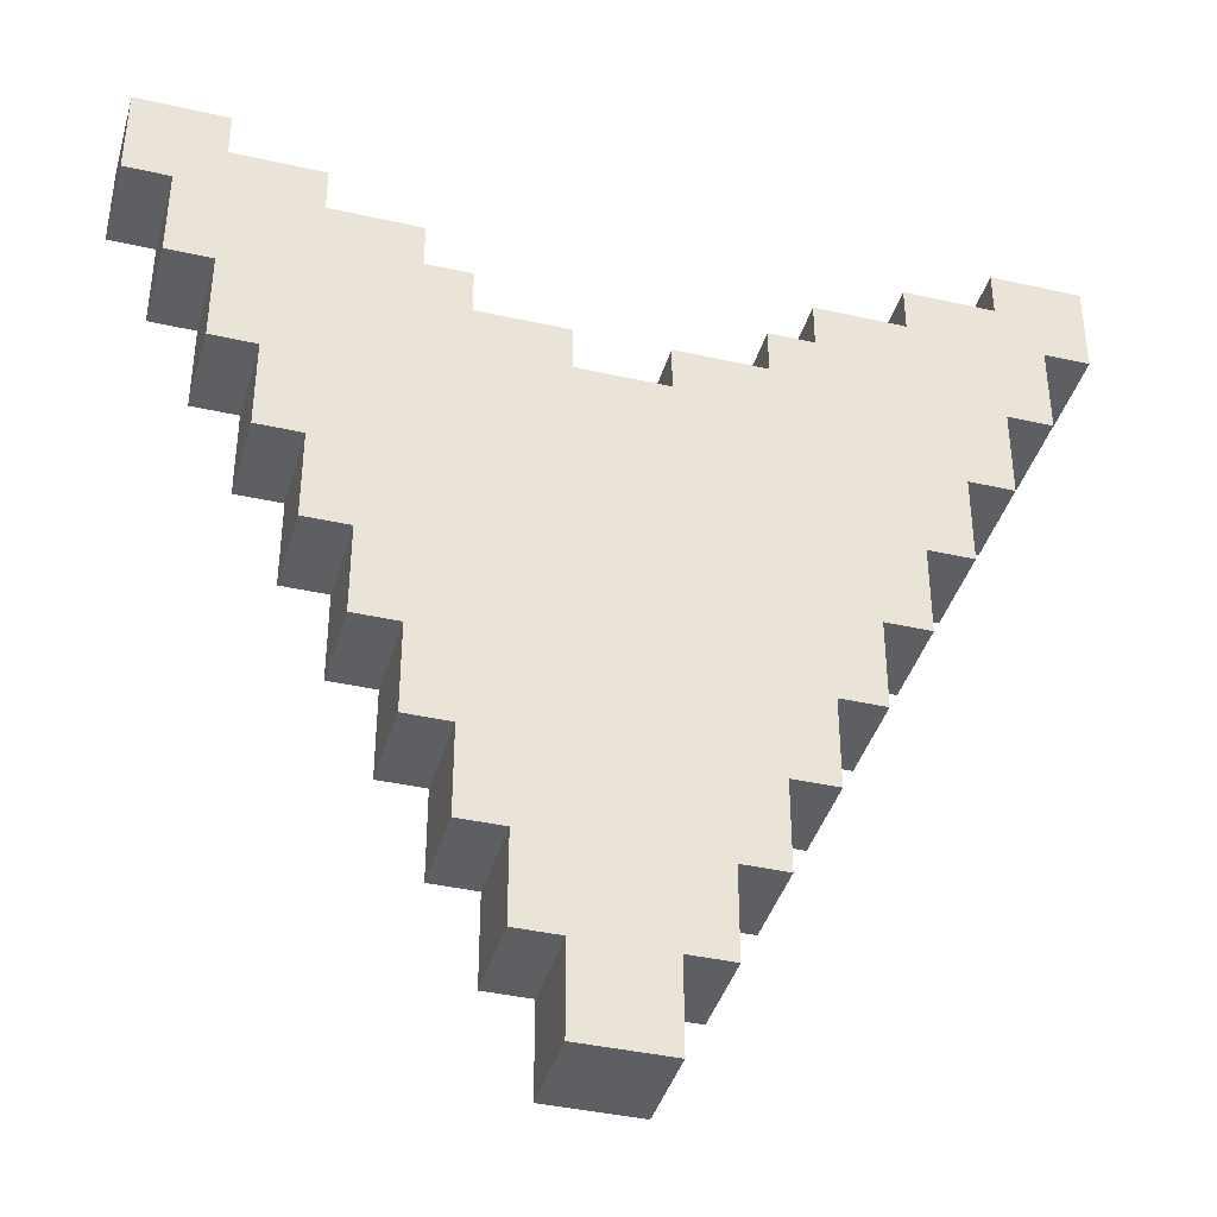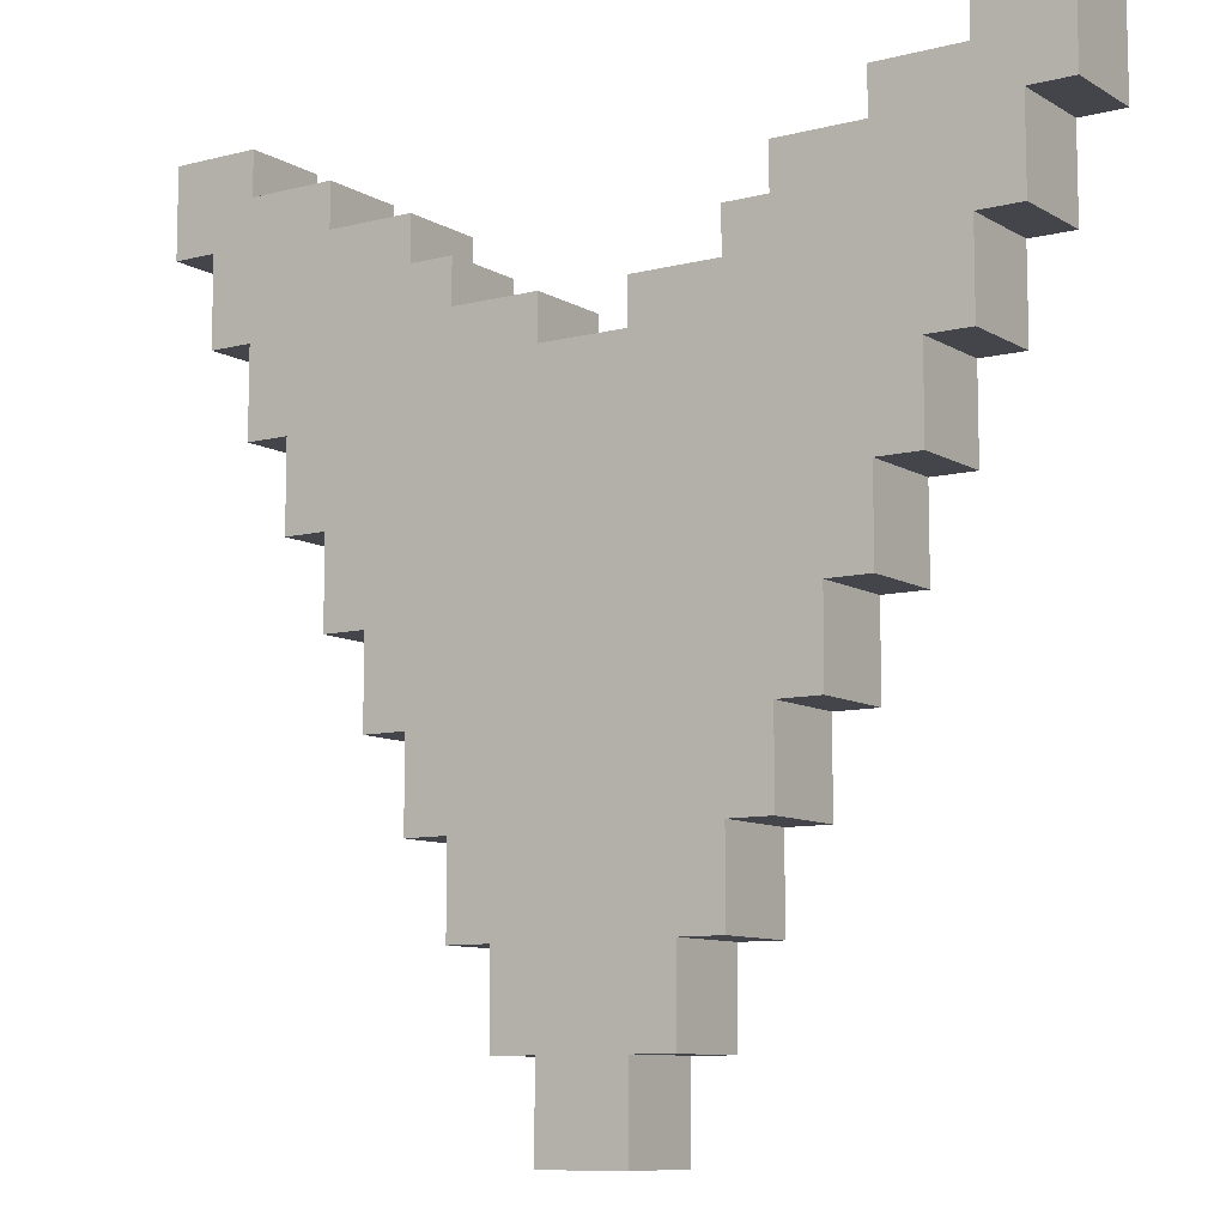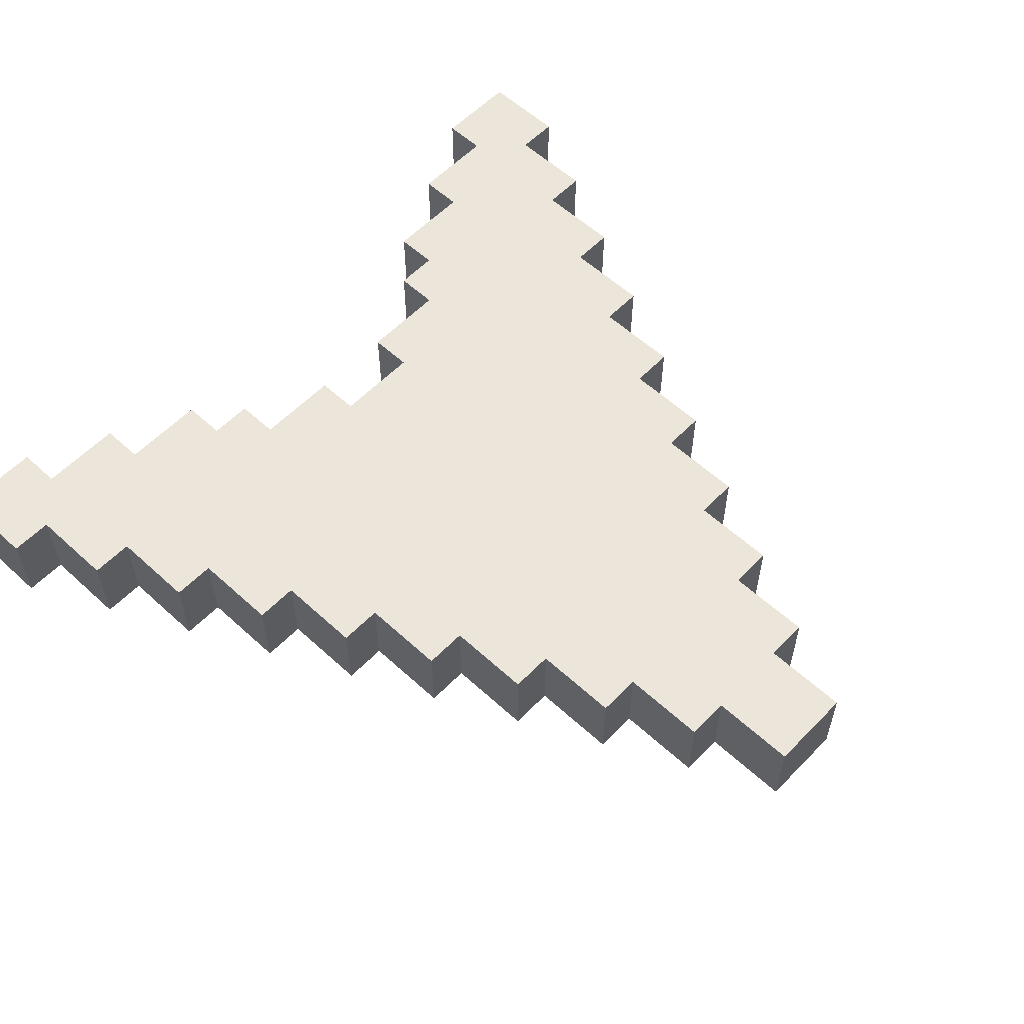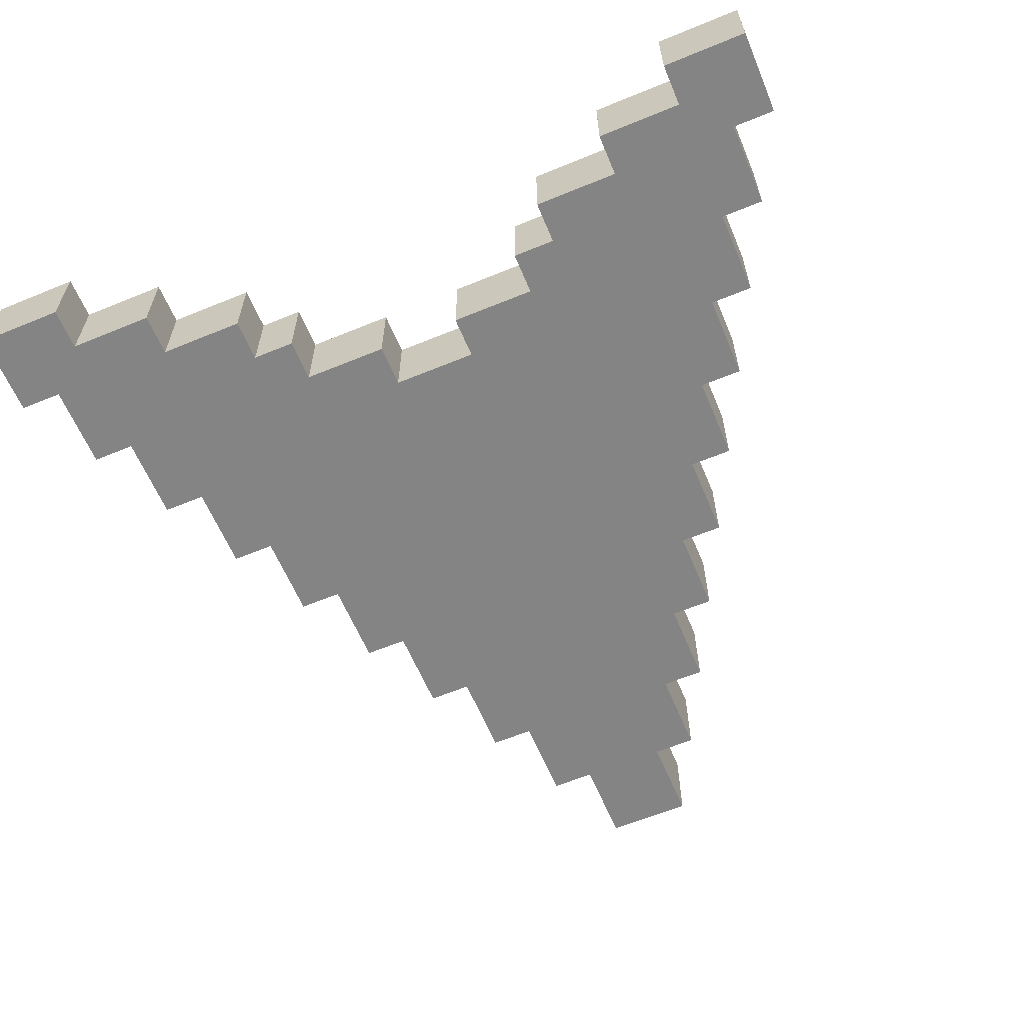
<metadata>
{"format":"obj","ext":"obj","renderer":"f3d","projection":"perspective","resolution":1024,"background":"white","views":[{"elev":-39.8,"azim":164.3,"up":"+Y"},{"elev":-9.3,"azim":-146.0,"up":"+Y"},{"elev":57.6,"azim":-46.5,"up":"+Z"},{"elev":-61.5,"azim":-157.3,"up":"+Z"}]}
</metadata>
<code>
o
v -1 1.8 0.1
v -1 1.8 -0.1
v -1 2 0.1
v -1 2 -0.1
v -0.9 1.6 0.1
v -0.9 1.6 -0.1
v -0.9 1.8 0.1
v -0.9 1.8 -0.1
v -0.8 1.4 0.1
v -0.8 1.4 -0.1
v -0.8 1.6 0.1
v -0.8 1.6 -0.1
v -0.7 1.2 0.1
v -0.7 1.2 -0.1
v -0.7 1.4 0.1
v -0.7 1.4 -0.1
v -0.6 1 0.1
v -0.6 1 -0.1
v -0.6 1.2 0.1
v -0.6 1.2 -0.1
v -0.5 0.8 0.1
v -0.5 0.8 -0.1
v -0.5 1 0.1
v -0.5 1 -0.1
v -0.4 0.6 0.1
v -0.4 0.6 -0.1
v -0.4 0.8 0.1
v -0.4 0.8 -0.1
v -0.3 0.4 0.1
v -0.3 0.4 -0.1
v -0.3 0.6 0.1
v -0.3 0.6 -0.1
v -0.2 0.2 0.1
v -0.2 0.2 -0.1
v -0.2 0.4 0.1
v -0.2 0.4 -0.1
v -0.1 0 0.1
v -0.1 0 -0.1
v -0.1 0.2 0.1
v -0.1 0.2 -0.1
v 0.1 1.5 0.1
v 0.1 1.5 -0.1
v 0.1 1.6 0.1
v 0.1 1.6 -0.1
v 0.3 1.6 0.1
v 0.3 1.6 -0.1
v 0.3 1.7 0.1
v 0.3 1.7 -0.1
v 0.4 1.7 0.1
v 0.4 1.7 -0.1
v 0.4 1.8 0.1
v 0.4 1.8 -0.1
v 0.6 1.8 0.1
v 0.6 1.8 -0.1
v 0.6 1.9 0.1
v 0.6 1.9 -0.1
v 0.8 1.9 0.1
v 0.8 1.9 -0.1
v 0.8 2 0.1
v 0.8 2 -0.1
v -0.8 1.9 0.1
v -0.8 1.9 -0.1
v -0.8 2 0.1
v -0.8 2 -0.1
v -0.6 1.8 0.1
v -0.6 1.8 -0.1
v -0.6 1.9 0.1
v -0.6 1.9 -0.1
v -0.4 1.7 0.1
v -0.4 1.7 -0.1
v -0.4 1.8 0.1
v -0.4 1.8 -0.1
v -0.3 1.6 0.1
v -0.3 1.6 -0.1
v -0.3 1.7 0.1
v -0.3 1.7 -0.1
v -0.1 1.5 0.1
v -0.1 1.5 -0.1
v -0.1 1.6 0.1
v -0.1 1.6 -0.1
v 0.1 0 0.1
v 0.1 0 -0.1
v 0.1 0.2 0.1
v 0.1 0.2 -0.1
v 0.2 0.2 0.1
v 0.2 0.2 -0.1
v 0.2 0.4 0.1
v 0.2 0.4 -0.1
v 0.3 0.4 0.1
v 0.3 0.4 -0.1
v 0.3 0.6 0.1
v 0.3 0.6 -0.1
v 0.4 0.6 0.1
v 0.4 0.6 -0.1
v 0.4 0.8 0.1
v 0.4 0.8 -0.1
v 0.5 0.8 0.1
v 0.5 0.8 -0.1
v 0.5 1 0.1
v 0.5 1 -0.1
v 0.6 1 0.1
v 0.6 1 -0.1
v 0.6 1.2 0.1
v 0.6 1.2 -0.1
v 0.7 1.2 0.1
v 0.7 1.2 -0.1
v 0.7 1.4 0.1
v 0.7 1.4 -0.1
v 0.8 1.4 0.1
v 0.8 1.4 -0.1
v 0.8 1.6 0.1
v 0.8 1.6 -0.1
v 0.9 1.6 0.1
v 0.9 1.6 -0.1
v 0.9 1.8 0.1
v 0.9 1.8 -0.1
v 1 1.8 0.1
v 1 1.8 -0.1
v 1 2 0.1
v 1 2 -0.1
v -1 1.8 0.1
v -1 2 0.1
v -0.9 1.6 0.1
v -0.9 1.8 0.1
v -0.9 1.9 0.1
v -0.8 1.4 0.1
v -0.8 1.6 0.1
v -0.8 1.8 0.1
v -0.8 1.9 0.1
v -0.8 2 0.1
v -0.7 1.2 0.1
v -0.7 1.4 0.1
v -0.7 1.6 0.1
v -0.6 1 0.1
v -0.6 1.2 0.1
v -0.6 1.4 0.1
v -0.6 1.7 0.1
v -0.6 1.8 0.1
v -0.6 1.9 0.1
v -0.5 0.8 0.1
v -0.5 1 0.1
v -0.5 1.2 0.1
v -0.4 0.6 0.1
v -0.4 0.8 0.1
v -0.4 1 0.1
v -0.4 1.6 0.1
v -0.4 1.7 0.1
v -0.4 1.8 0.1
v -0.3 0.4 0.1
v -0.3 0.6 0.1
v -0.3 0.8 0.1
v -0.3 1.5 0.1
v -0.3 1.6 0.1
v -0.3 1.7 0.1
v -0.2 0.2 0.1
v -0.2 0.4 0.1
v -0.2 0.6 0.1
v -0.1 0 0.1
v -0.1 0.2 0.1
v -0.1 0.4 0.1
v -0.1 1.4 0.1
v -0.1 1.5 0.1
v -0.1 1.6 0.1
v 0.1 0 0.1
v 0.1 0.2 0.1
v 0.1 0.4 0.1
v 0.1 1.4 0.1
v 0.1 1.5 0.1
v 0.1 1.6 0.1
v 0.2 0.2 0.1
v 0.2 0.4 0.1
v 0.2 0.6 0.1
v 0.3 0.4 0.1
v 0.3 0.6 0.1
v 0.3 0.8 0.1
v 0.3 1.5 0.1
v 0.3 1.6 0.1
v 0.3 1.7 0.1
v 0.4 0.6 0.1
v 0.4 0.8 0.1
v 0.4 1 0.1
v 0.4 1.6 0.1
v 0.4 1.7 0.1
v 0.4 1.8 0.1
v 0.5 0.8 0.1
v 0.5 1 0.1
v 0.5 1.2 0.1
v 0.6 1 0.1
v 0.6 1.2 0.1
v 0.6 1.4 0.1
v 0.6 1.7 0.1
v 0.6 1.8 0.1
v 0.6 1.9 0.1
v 0.7 1.2 0.1
v 0.7 1.4 0.1
v 0.7 1.6 0.1
v 0.8 1.4 0.1
v 0.8 1.6 0.1
v 0.8 1.8 0.1
v 0.8 1.9 0.1
v 0.8 2 0.1
v 0.9 1.6 0.1
v 0.9 1.8 0.1
v 0.9 1.9 0.1
v 1 1.8 0.1
v 1 2 0.1
v -1 1.8 -0.1
v -1 2 -0.1
v -0.9 1.6 -0.1
v -0.9 1.8 -0.1
v -0.9 1.9 -0.1
v -0.8 1.4 -0.1
v -0.8 1.6 -0.1
v -0.8 1.8 -0.1
v -0.8 1.9 -0.1
v -0.8 2 -0.1
v -0.7 1.2 -0.1
v -0.7 1.4 -0.1
v -0.7 1.6 -0.1
v -0.6 1 -0.1
v -0.6 1.2 -0.1
v -0.6 1.4 -0.1
v -0.6 1.7 -0.1
v -0.6 1.8 -0.1
v -0.6 1.9 -0.1
v -0.5 0.8 -0.1
v -0.5 1 -0.1
v -0.5 1.2 -0.1
v -0.4 0.6 -0.1
v -0.4 0.8 -0.1
v -0.4 1 -0.1
v -0.4 1.6 -0.1
v -0.4 1.7 -0.1
v -0.4 1.8 -0.1
v -0.3 0.4 -0.1
v -0.3 0.6 -0.1
v -0.3 0.8 -0.1
v -0.3 1.5 -0.1
v -0.3 1.6 -0.1
v -0.3 1.7 -0.1
v -0.2 0.2 -0.1
v -0.2 0.4 -0.1
v -0.2 0.6 -0.1
v -0.1 0 -0.1
v -0.1 0.2 -0.1
v -0.1 0.4 -0.1
v -0.1 1.4 -0.1
v -0.1 1.5 -0.1
v -0.1 1.6 -0.1
v 0.1 0 -0.1
v 0.1 0.2 -0.1
v 0.1 0.4 -0.1
v 0.1 1.4 -0.1
v 0.1 1.5 -0.1
v 0.1 1.6 -0.1
v 0.2 0.2 -0.1
v 0.2 0.4 -0.1
v 0.2 0.6 -0.1
v 0.3 0.4 -0.1
v 0.3 0.6 -0.1
v 0.3 0.8 -0.1
v 0.3 1.5 -0.1
v 0.3 1.6 -0.1
v 0.3 1.7 -0.1
v 0.4 0.6 -0.1
v 0.4 0.8 -0.1
v 0.4 1 -0.1
v 0.4 1.6 -0.1
v 0.4 1.7 -0.1
v 0.4 1.8 -0.1
v 0.5 0.8 -0.1
v 0.5 1 -0.1
v 0.5 1.2 -0.1
v 0.6 1 -0.1
v 0.6 1.2 -0.1
v 0.6 1.4 -0.1
v 0.6 1.7 -0.1
v 0.6 1.8 -0.1
v 0.6 1.9 -0.1
v 0.7 1.2 -0.1
v 0.7 1.4 -0.1
v 0.7 1.6 -0.1
v 0.8 1.4 -0.1
v 0.8 1.6 -0.1
v 0.8 1.8 -0.1
v 0.8 1.9 -0.1
v 0.8 2 -0.1
v 0.9 1.6 -0.1
v 0.9 1.8 -0.1
v 0.9 1.9 -0.1
v 1 1.8 -0.1
v 1 2 -0.1
v -0.1 0 0.1
v 0.1 0 0.1
v -0.1 0 -0.1
v 0.1 0 -0.1
v -0.2 0.2 0.1
v -0.1 0.2 0.1
v 0.1 0.2 0.1
v 0.2 0.2 0.1
v -0.2 0.2 -0.1
v -0.1 0.2 -0.1
v 0.1 0.2 -0.1
v 0.2 0.2 -0.1
v -0.3 0.4 0.1
v -0.2 0.4 0.1
v 0.2 0.4 0.1
v 0.3 0.4 0.1
v -0.3 0.4 -0.1
v -0.2 0.4 -0.1
v 0.2 0.4 -0.1
v 0.3 0.4 -0.1
v -0.4 0.6 0.1
v -0.3 0.6 0.1
v 0.3 0.6 0.1
v 0.4 0.6 0.1
v -0.4 0.6 -0.1
v -0.3 0.6 -0.1
v 0.3 0.6 -0.1
v 0.4 0.6 -0.1
v -0.5 0.8 0.1
v -0.4 0.8 0.1
v 0.4 0.8 0.1
v 0.5 0.8 0.1
v -0.5 0.8 -0.1
v -0.4 0.8 -0.1
v 0.4 0.8 -0.1
v 0.5 0.8 -0.1
v -0.6 1 0.1
v -0.5 1 0.1
v 0.5 1 0.1
v 0.6 1 0.1
v -0.6 1 -0.1
v -0.5 1 -0.1
v 0.5 1 -0.1
v 0.6 1 -0.1
v -0.7 1.2 0.1
v -0.6 1.2 0.1
v 0.6 1.2 0.1
v 0.7 1.2 0.1
v -0.7 1.2 -0.1
v -0.6 1.2 -0.1
v 0.6 1.2 -0.1
v 0.7 1.2 -0.1
v -0.8 1.4 0.1
v -0.7 1.4 0.1
v 0.7 1.4 0.1
v 0.8 1.4 0.1
v -0.8 1.4 -0.1
v -0.7 1.4 -0.1
v 0.7 1.4 -0.1
v 0.8 1.4 -0.1
v -0.9 1.6 0.1
v -0.8 1.6 0.1
v 0.8 1.6 0.1
v 0.9 1.6 0.1
v -0.9 1.6 -0.1
v -0.8 1.6 -0.1
v 0.8 1.6 -0.1
v 0.9 1.6 -0.1
v -1 1.8 0.1
v -0.9 1.8 0.1
v 0.9 1.8 0.1
v 1 1.8 0.1
v -1 1.8 -0.1
v -0.9 1.8 -0.1
v 0.9 1.8 -0.1
v 1 1.8 -0.1
v -0.1 1.5 0.1
v 0.1 1.5 0.1
v -0.1 1.5 -0.1
v 0.1 1.5 -0.1
v -0.3 1.6 0.1
v -0.1 1.6 0.1
v 0.1 1.6 0.1
v 0.3 1.6 0.1
v -0.3 1.6 -0.1
v -0.1 1.6 -0.1
v 0.1 1.6 -0.1
v 0.3 1.6 -0.1
v -0.4 1.7 0.1
v -0.3 1.7 0.1
v 0.3 1.7 0.1
v 0.4 1.7 0.1
v -0.4 1.7 -0.1
v -0.3 1.7 -0.1
v 0.3 1.7 -0.1
v 0.4 1.7 -0.1
v -0.6 1.8 0.1
v -0.4 1.8 0.1
v 0.4 1.8 0.1
v 0.6 1.8 0.1
v -0.6 1.8 -0.1
v -0.4 1.8 -0.1
v 0.4 1.8 -0.1
v 0.6 1.8 -0.1
v -0.8 1.9 0.1
v -0.6 1.9 0.1
v 0.6 1.9 0.1
v 0.8 1.9 0.1
v -0.8 1.9 -0.1
v -0.6 1.9 -0.1
v 0.6 1.9 -0.1
v 0.8 1.9 -0.1
v -1 2 0.1
v -0.8 2 0.1
v 0.8 2 0.1
v 1 2 0.1
v -1 2 -0.1
v -0.8 2 -0.1
v 0.8 2 -0.1
v 1 2 -0.1
f 3 2 1
f 4 2 3
f 7 6 5
f 8 6 7
f 11 10 9
f 12 10 11
f 15 14 13
f 16 14 15
f 19 18 17
f 20 18 19
f 23 22 21
f 24 22 23
f 27 26 25
f 28 26 27
f 31 30 29
f 32 30 31
f 35 34 33
f 36 34 35
f 39 38 37
f 40 38 39
f 43 42 41
f 44 42 43
f 47 46 45
f 48 46 47
f 51 50 49
f 52 50 51
f 55 54 53
f 56 54 55
f 59 58 57
f 60 58 59
f 61 62 63
f 63 62 64
f 65 66 67
f 67 66 68
f 69 70 71
f 71 70 72
f 73 74 75
f 75 74 76
f 77 78 79
f 79 78 80
f 81 82 83
f 83 82 84
f 85 86 87
f 87 86 88
f 89 90 91
f 91 90 92
f 93 94 95
f 95 94 96
f 97 98 99
f 99 98 100
f 101 102 103
f 103 102 104
f 105 106 107
f 107 106 108
f 109 110 111
f 111 110 112
f 113 114 115
f 115 114 116
f 117 118 119
f 119 118 120
f 124 122 121
f 125 122 124
f 127 124 123
f 128 125 124
f 128 124 127
f 129 122 125
f 129 125 128
f 130 122 129
f 132 127 126
f 133 128 127
f 133 127 132
f 135 132 131
f 136 133 132
f 136 132 135
f 137 128 133
f 137 133 136
f 138 129 128
f 138 128 137
f 139 129 138
f 141 135 134
f 142 136 135
f 142 137 136
f 142 135 141
f 144 141 140
f 145 142 141
f 145 141 144
f 146 137 142
f 146 142 145
f 147 138 137
f 147 137 146
f 148 138 147
f 150 144 143
f 151 145 144
f 151 146 145
f 151 144 150
f 152 146 151
f 153 147 146
f 153 146 152
f 154 147 153
f 156 150 149
f 157 152 151
f 157 151 150
f 157 150 156
f 159 156 155
f 160 157 156
f 160 156 159
f 161 152 157
f 161 157 160
f 162 153 152
f 162 152 161
f 163 153 162
f 164 159 158
f 165 160 159
f 165 159 164
f 165 161 160
f 166 161 165
f 167 162 161
f 167 161 166
f 168 162 167
f 170 166 165
f 171 168 167
f 171 166 170
f 171 167 166
f 172 168 171
f 173 172 171
f 174 168 172
f 174 172 173
f 175 168 174
f 176 169 168
f 176 168 175
f 177 169 176
f 179 175 174
f 180 177 176
f 180 175 179
f 180 176 175
f 181 177 180
f 182 178 177
f 182 177 181
f 183 178 182
f 185 181 180
f 186 183 182
f 186 181 185
f 186 182 181
f 187 183 186
f 188 187 186
f 189 183 187
f 189 187 188
f 190 183 189
f 191 184 183
f 191 183 190
f 192 184 191
f 194 190 189
f 195 192 191
f 195 190 194
f 195 191 190
f 196 192 195
f 197 196 195
f 198 192 196
f 198 196 197
f 199 193 192
f 199 192 198
f 200 193 199
f 202 199 198
f 203 200 199
f 203 199 202
f 204 201 200
f 204 200 203
f 205 204 203
f 206 201 204
f 206 204 205
f 207 208 210
f 210 208 211
f 209 210 213
f 210 211 214
f 213 210 214
f 211 208 215
f 214 211 215
f 215 208 216
f 212 213 218
f 213 214 219
f 218 213 219
f 217 218 221
f 218 219 222
f 221 218 222
f 219 214 223
f 222 219 223
f 214 215 224
f 223 214 224
f 224 215 225
f 220 221 227
f 221 222 228
f 222 223 228
f 227 221 228
f 226 227 230
f 227 228 231
f 230 227 231
f 228 223 232
f 231 228 232
f 223 224 233
f 232 223 233
f 233 224 234
f 229 230 236
f 230 231 237
f 231 232 237
f 236 230 237
f 237 232 238
f 232 233 239
f 238 232 239
f 239 233 240
f 235 236 242
f 237 238 243
f 236 237 243
f 242 236 243
f 241 242 245
f 242 243 246
f 245 242 246
f 243 238 247
f 246 243 247
f 238 239 248
f 247 238 248
f 248 239 249
f 244 245 250
f 245 246 251
f 250 245 251
f 246 247 251
f 251 247 252
f 247 248 253
f 252 247 253
f 253 248 254
f 251 252 256
f 253 254 257
f 256 252 257
f 252 253 257
f 257 254 258
f 257 258 259
f 258 254 260
f 259 258 260
f 260 254 261
f 254 255 262
f 261 254 262
f 262 255 263
f 260 261 265
f 262 263 266
f 265 261 266
f 261 262 266
f 266 263 267
f 263 264 268
f 267 263 268
f 268 264 269
f 266 267 271
f 268 269 272
f 271 267 272
f 267 268 272
f 272 269 273
f 272 273 274
f 273 269 275
f 274 273 275
f 275 269 276
f 269 270 277
f 276 269 277
f 277 270 278
f 275 276 280
f 277 278 281
f 280 276 281
f 276 277 281
f 281 278 282
f 281 282 283
f 282 278 284
f 283 282 284
f 278 279 285
f 284 278 285
f 285 279 286
f 284 285 288
f 285 286 289
f 288 285 289
f 286 287 290
f 289 286 290
f 289 290 291
f 290 287 292
f 291 290 292
f 295 294 293
f 296 294 295
f 301 298 297
f 302 298 301
f 303 300 299
f 304 300 303
f 309 306 305
f 310 306 309
f 311 308 307
f 312 308 311
f 317 314 313
f 318 314 317
f 319 316 315
f 320 316 319
f 325 322 321
f 326 322 325
f 327 324 323
f 328 324 327
f 333 330 329
f 334 330 333
f 335 332 331
f 336 332 335
f 341 338 337
f 342 338 341
f 343 340 339
f 344 340 343
f 349 346 345
f 350 346 349
f 351 348 347
f 352 348 351
f 357 354 353
f 358 354 357
f 359 356 355
f 360 356 359
f 365 362 361
f 366 362 365
f 367 364 363
f 368 364 367
f 369 370 371
f 371 370 372
f 373 374 377
f 377 374 378
f 375 376 379
f 379 376 380
f 381 382 385
f 385 382 386
f 383 384 387
f 387 384 388
f 389 390 393
f 393 390 394
f 391 392 395
f 395 392 396
f 397 398 401
f 401 398 402
f 399 400 403
f 403 400 404
f 405 406 409
f 409 406 410
f 407 408 411
f 411 408 412

</code>
